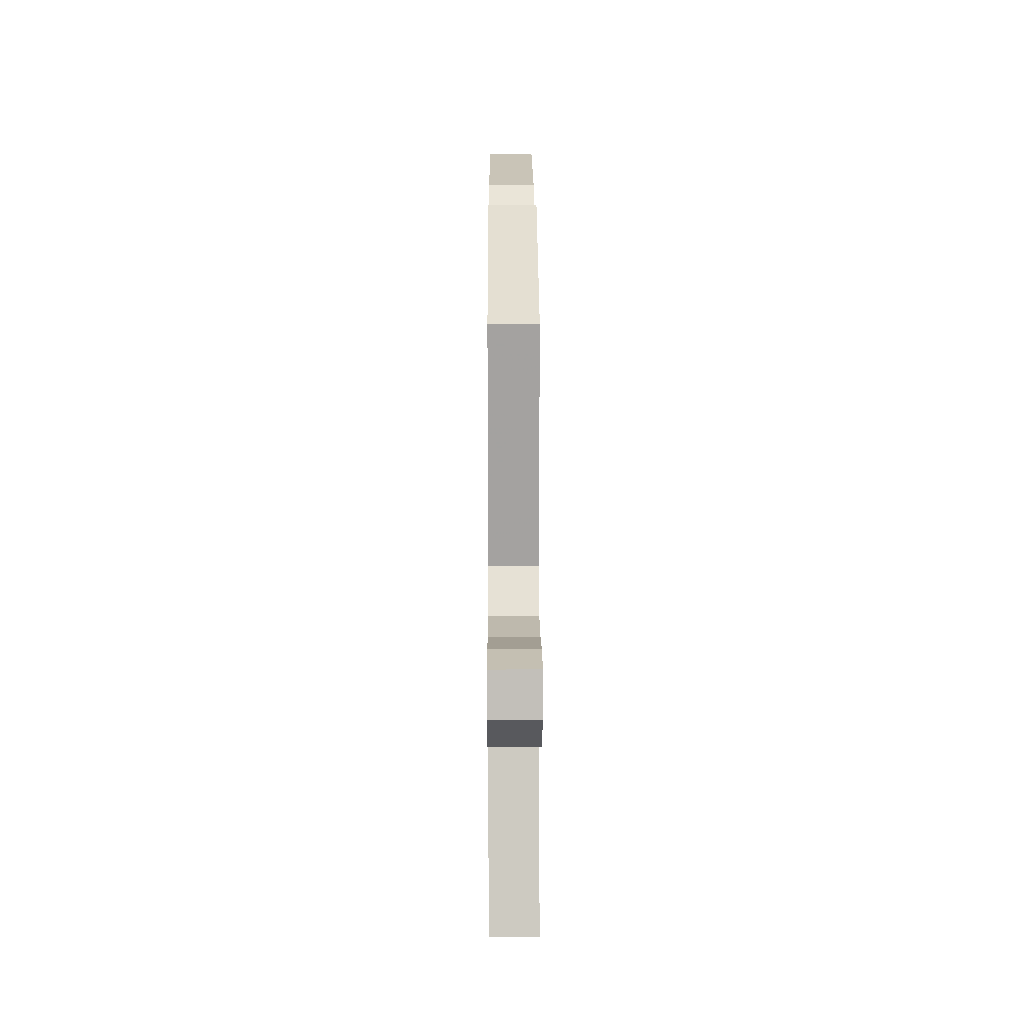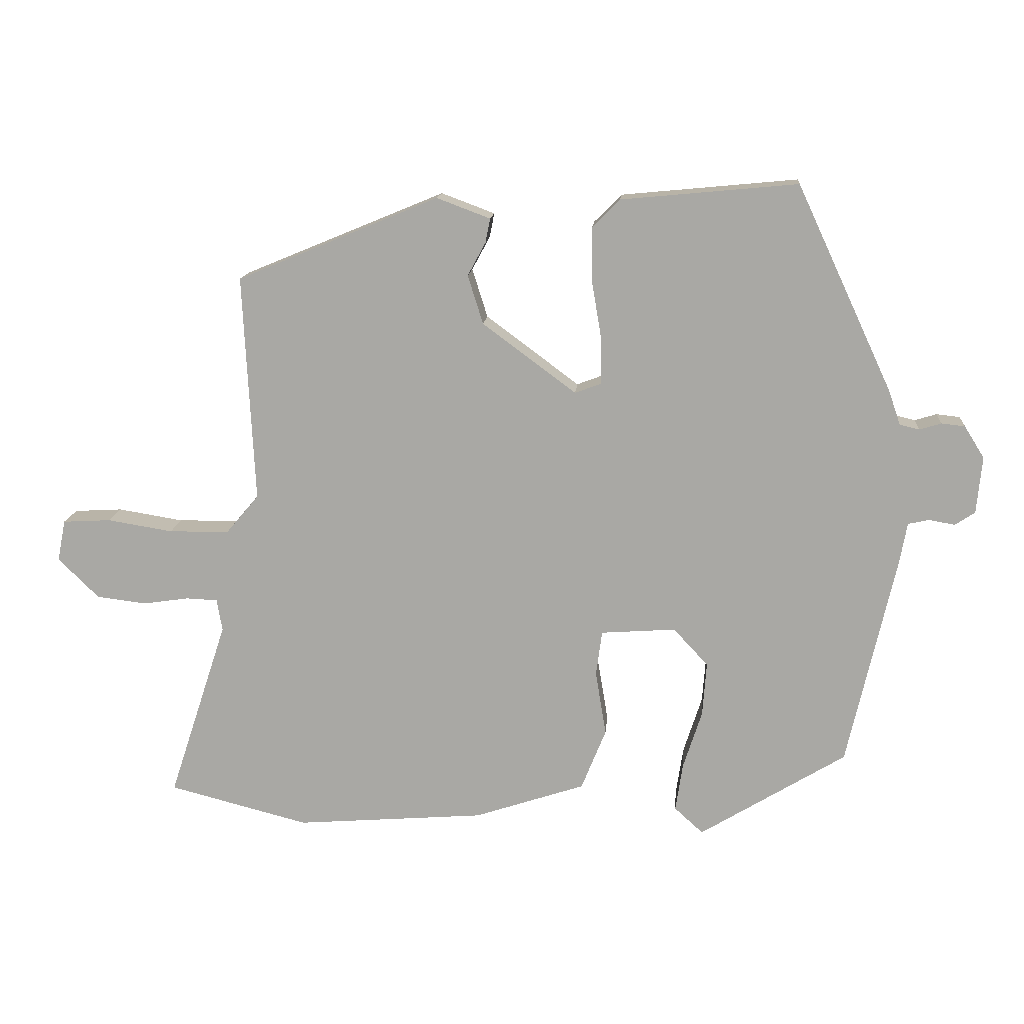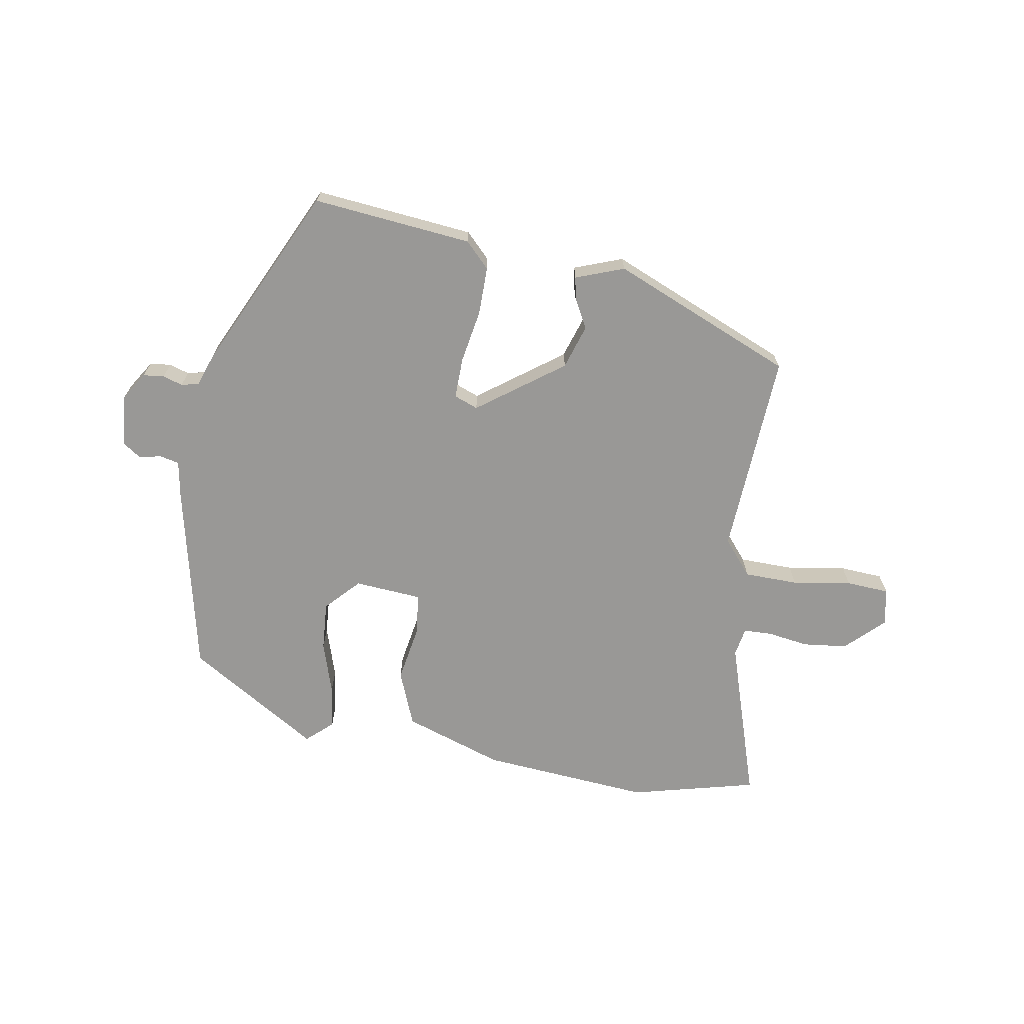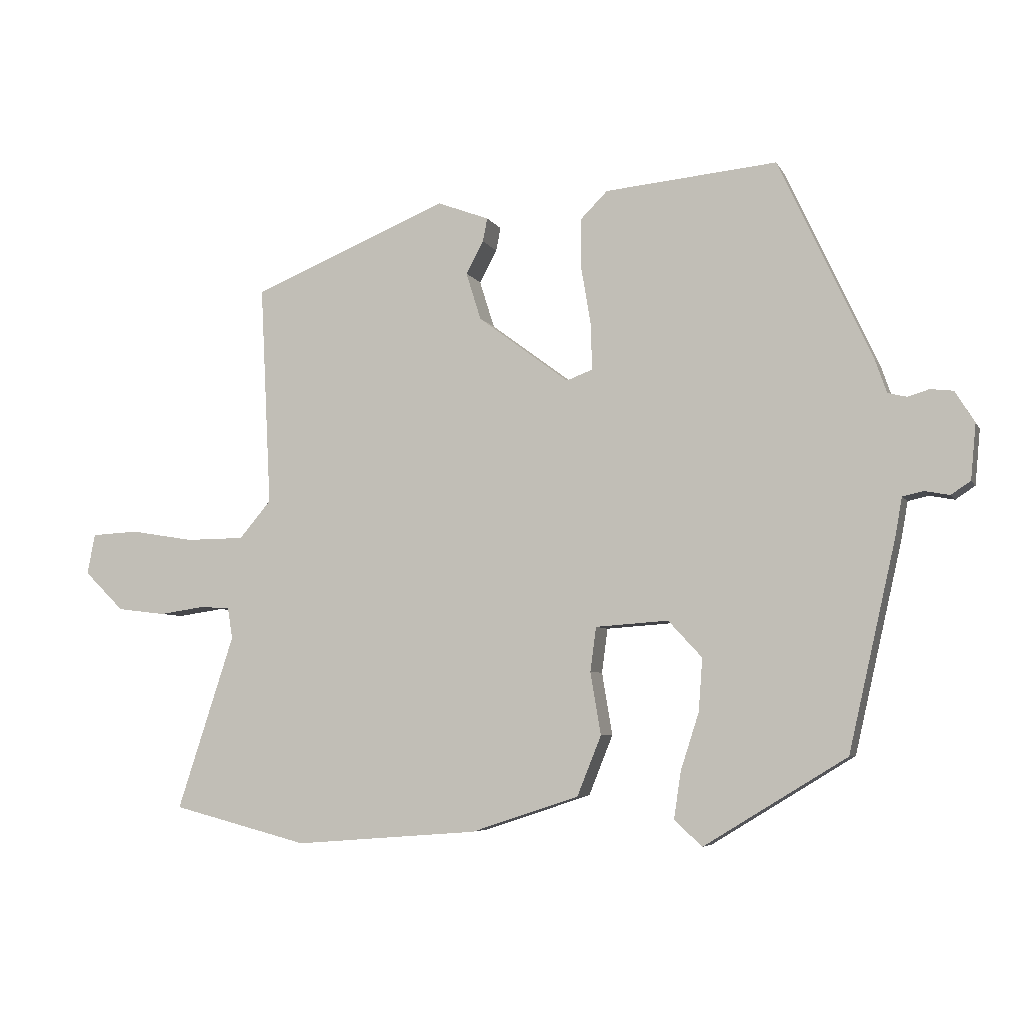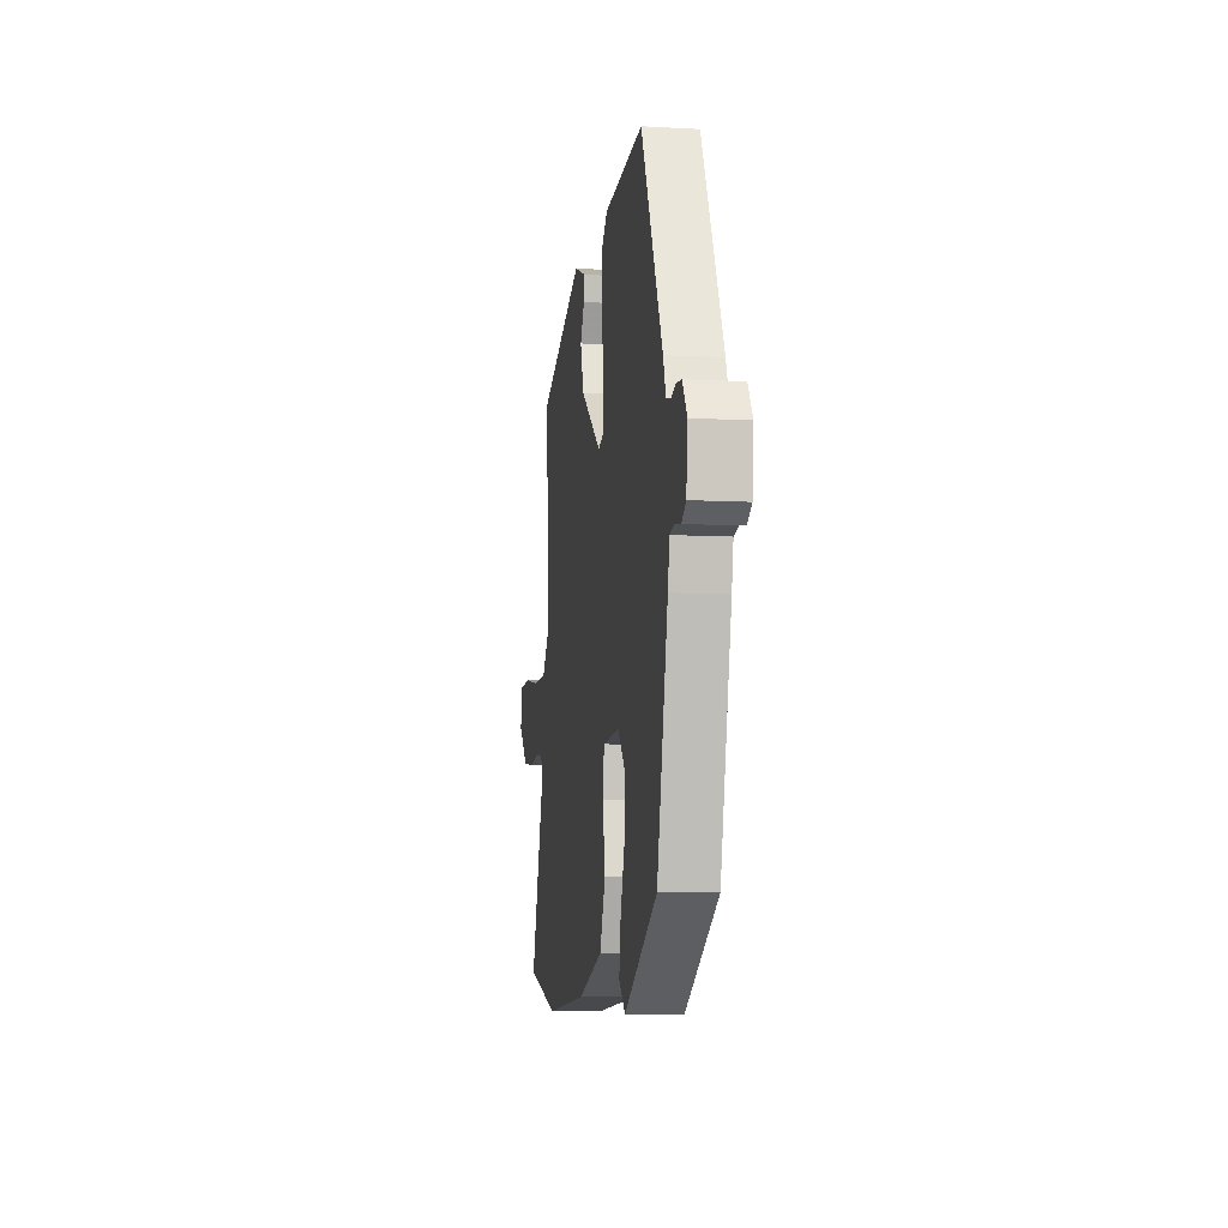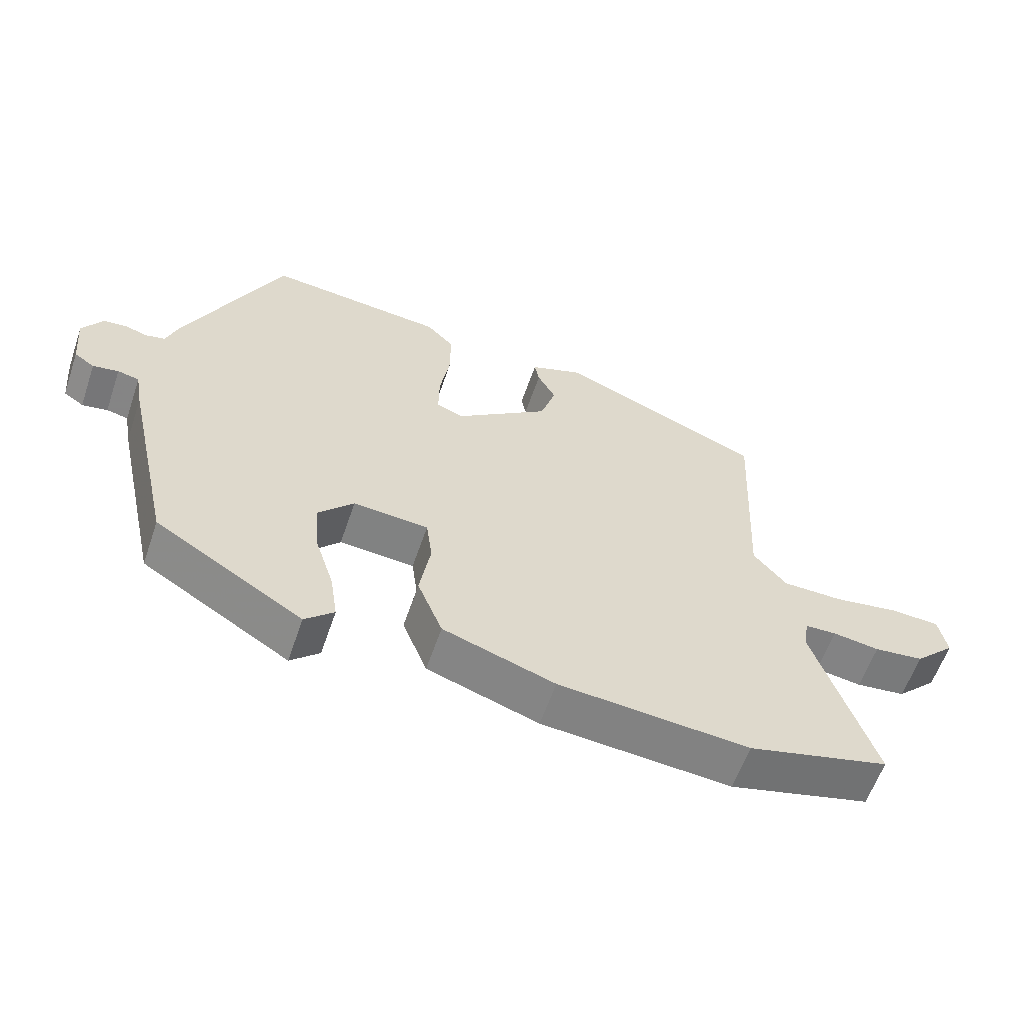
<metadata>
{"format":"obj","ext":"obj","renderer":"f3d","projection":"perspective","resolution":1024,"background":"white","views":[{"elev":14.5,"azim":89.7,"up":"+Z"},{"elev":14.1,"azim":-175.3,"up":"+Z"},{"elev":-68.6,"azim":-10.0,"up":"+Y"},{"elev":-5.5,"azim":-163.0,"up":"+Z"},{"elev":-7.8,"azim":-98.9,"up":"+Z"},{"elev":-59.8,"azim":-18.9,"up":"+Z"}]}
</metadata>
<code>
v -0.364 0.07 0.505
v -0.1 0.07 0.48
v -0.059 0.07 0.439
v -0.059 0.07 0.359
v -0.074 0.07 0.27
v -0.075 0.07 0.202
v -0.035 0.07 0.187
v 0.105 0.07 0.291
v 0.128 0.07 0.364
v 0.101 0.07 0.414
v 0.094 0.07 0.45
v 0.174 0.07 0.48
v 0.476 0.07 0.355
v 0.459 0.07 0.015
v 0.508 0.07 -0.043
v 0.598 0.07 -0.044
v 0.696 0.07 -0.028
v 0.768 0.07 -0.032
v 0.78 0.07 -0.094
v 0.719 0.07 -0.154
v 0.645 0.07 -0.163
v 0.576 0.07 -0.153
v 0.529 0.07 -0.155
v 0.521 0.07 -0.203
v 0.609 0.07 -0.472
v 0.399 0.07 -0.526
v 0.116 0.07 -0.504
v -0.05 0.07 -0.449
v -0.087 0.07 -0.357
v -0.071 0.07 -0.261
v -0.08 0.07 -0.193
v -0.192 0.07 -0.185
v -0.244 0.07 -0.241
v -0.238 0.07 -0.322
v -0.21 0.07 -0.409
v -0.199 0.07 -0.482
v -0.242 0.07 -0.521
v -0.461 0.07 -0.387
v -0.533 0.07 -0.069
v -0.544 0.07 -0.008
v -0.576 0.07 -0.001
v -0.614 0.07 -0.008
v -0.644 0.07 0.012
v -0.652 0.07 0.097
v -0.622 0.07 0.145
v -0.587 0.07 0.149
v -0.554 0.07 0.139
v -0.525 0.07 0.146
v -0.507 0.07 0.198
v -0.364 0 0.505
v -0.1 0 0.48
v -0.059 0 0.439
v -0.059 0 0.359
v -0.074 0 0.27
v -0.075 0 0.202
v -0.035 0 0.187
v 0.105 0 0.291
v 0.128 0 0.364
v 0.101 0 0.414
v 0.094 0 0.45
v 0.174 0 0.48
v 0.476 0 0.355
v 0.459 0 0.015
v 0.508 0 -0.043
v 0.598 0 -0.044
v 0.696 0 -0.028
v 0.768 0 -0.032
v 0.78 0 -0.094
v 0.719 0 -0.154
v 0.645 0 -0.163
v 0.576 0 -0.153
v 0.529 0 -0.155
v 0.521 0 -0.203
v 0.609 0 -0.472
v 0.399 0 -0.526
v 0.116 0 -0.504
v -0.05 0 -0.449
v -0.087 0 -0.357
v -0.071 0 -0.261
v -0.08 0 -0.193
v -0.192 0 -0.185
v -0.244 0 -0.241
v -0.238 0 -0.322
v -0.21 0 -0.409
v -0.199 0 -0.482
v -0.242 0 -0.521
v -0.461 0 -0.387
v -0.533 0 -0.069
v -0.544 0 -0.008
v -0.576 0 -0.001
v -0.614 0 -0.008
v -0.644 0 0.012
v -0.652 0 0.097
v -0.622 0 0.145
v -0.587 0 0.149
v -0.554 0 0.139
v -0.525 0 0.146
v -0.507 0 0.198
f 48 49 1 2
f 44 45 46 47
f 44 47 48
f 41 42 43 44
f 40 41 44 48
f 34 35 36 37
f 33 34 37 38
f 32 33 38 39
f 27 28 29 30
f 27 30 31
f 24 25 26 27
f 23 24 27 31
f 19 20 21 22
f 19 22 23
f 16 17 18 19
f 15 16 19 23
f 14 15 23 31
f 9 10 11 12
f 8 9 12 13
f 7 8 13 14
f 2 3 4 5
f 2 5 6
f 48 2 6
f 40 48 6 7
f 31 32 39 40
f 7 14 31 40
f 51 50 98 97
f 96 95 94 93
f 97 96 93
f 93 92 91 90
f 97 93 90 89
f 86 85 84 83
f 87 86 83 82
f 88 87 82 81
f 79 78 77 76
f 80 79 76
f 76 75 74 73
f 80 76 73 72
f 71 70 69 68
f 72 71 68
f 68 67 66 65
f 72 68 65 64
f 80 72 64 63
f 61 60 59 58
f 62 61 58 57
f 63 62 57 56
f 54 53 52 51
f 55 54 51
f 55 51 97
f 56 55 97 89
f 89 88 81 80
f 89 80 63 56
f 1 50 51 2
f 2 51 52 3
f 3 52 53 4
f 4 53 54 5
f 5 54 55 6
f 6 55 56 7
f 7 56 57 8
f 8 57 58 9
f 9 58 59 10
f 10 59 60 11
f 11 60 61 12
f 12 61 62 13
f 13 62 63 14
f 14 63 64 15
f 15 64 65 16
f 16 65 66 17
f 17 66 67 18
f 18 67 68 19
f 19 68 69 20
f 20 69 70 21
f 21 70 71 22
f 22 71 72 23
f 23 72 73 24
f 24 73 74 25
f 25 74 75 26
f 26 75 76 27
f 27 76 77 28
f 28 77 78 29
f 29 78 79 30
f 30 79 80 31
f 31 80 81 32
f 32 81 82 33
f 33 82 83 34
f 34 83 84 35
f 35 84 85 36
f 36 85 86 37
f 37 86 87 38
f 38 87 88 39
f 39 88 89 40
f 40 89 90 41
f 41 90 91 42
f 42 91 92 43
f 43 92 93 44
f 44 93 94 45
f 45 94 95 46
f 46 95 96 47
f 47 96 97 48
f 48 97 98 49
f 49 98 50 1

</code>
